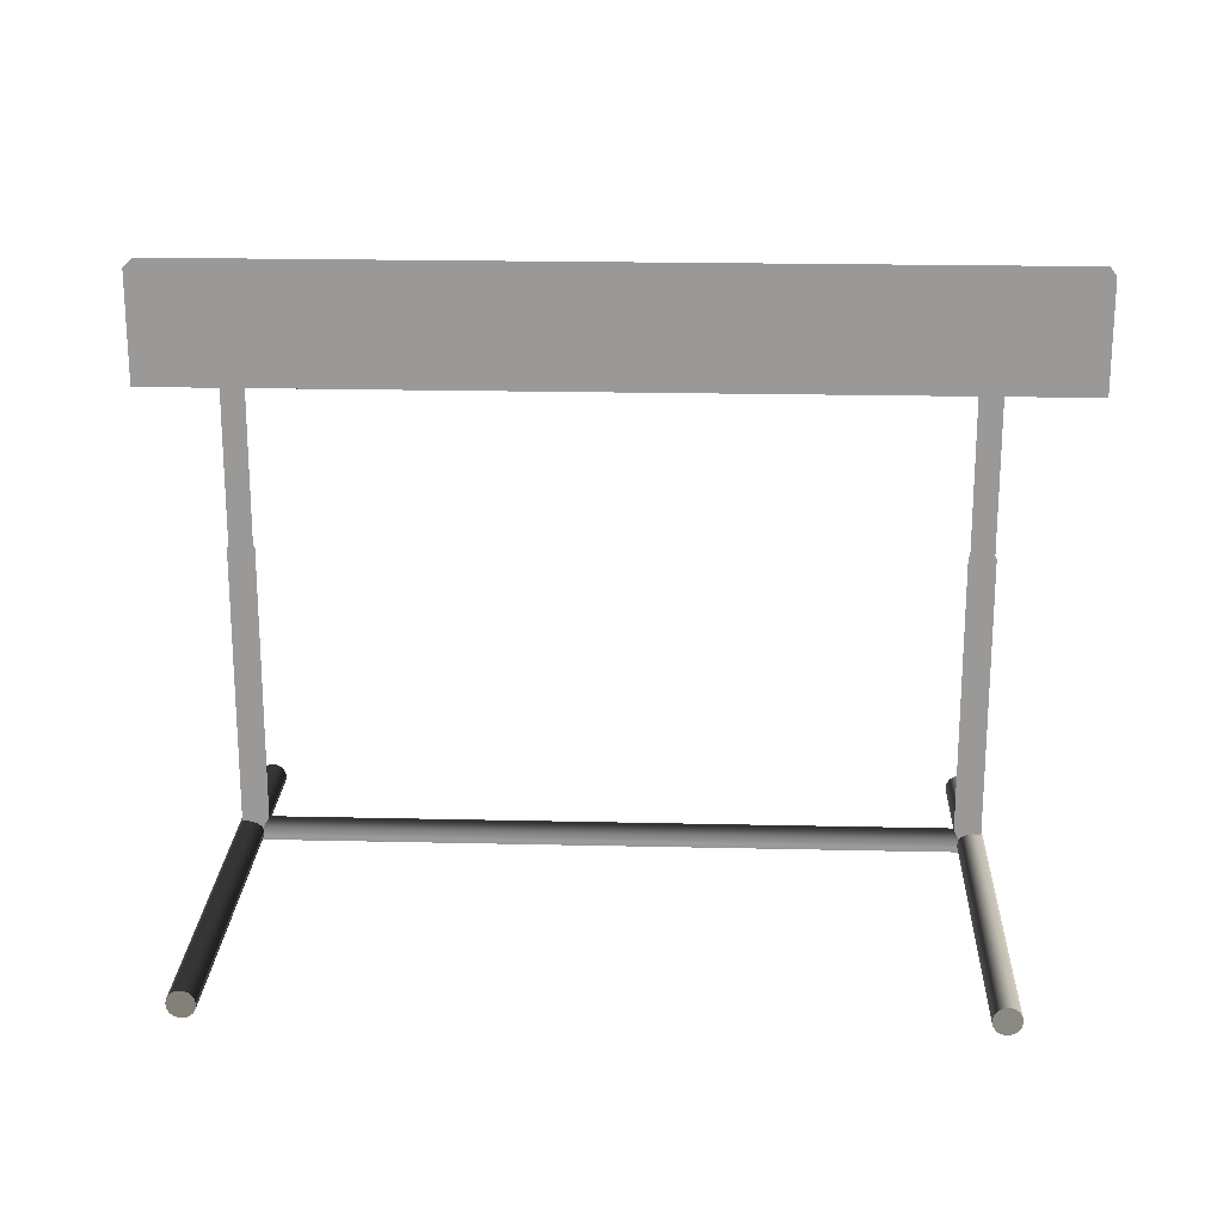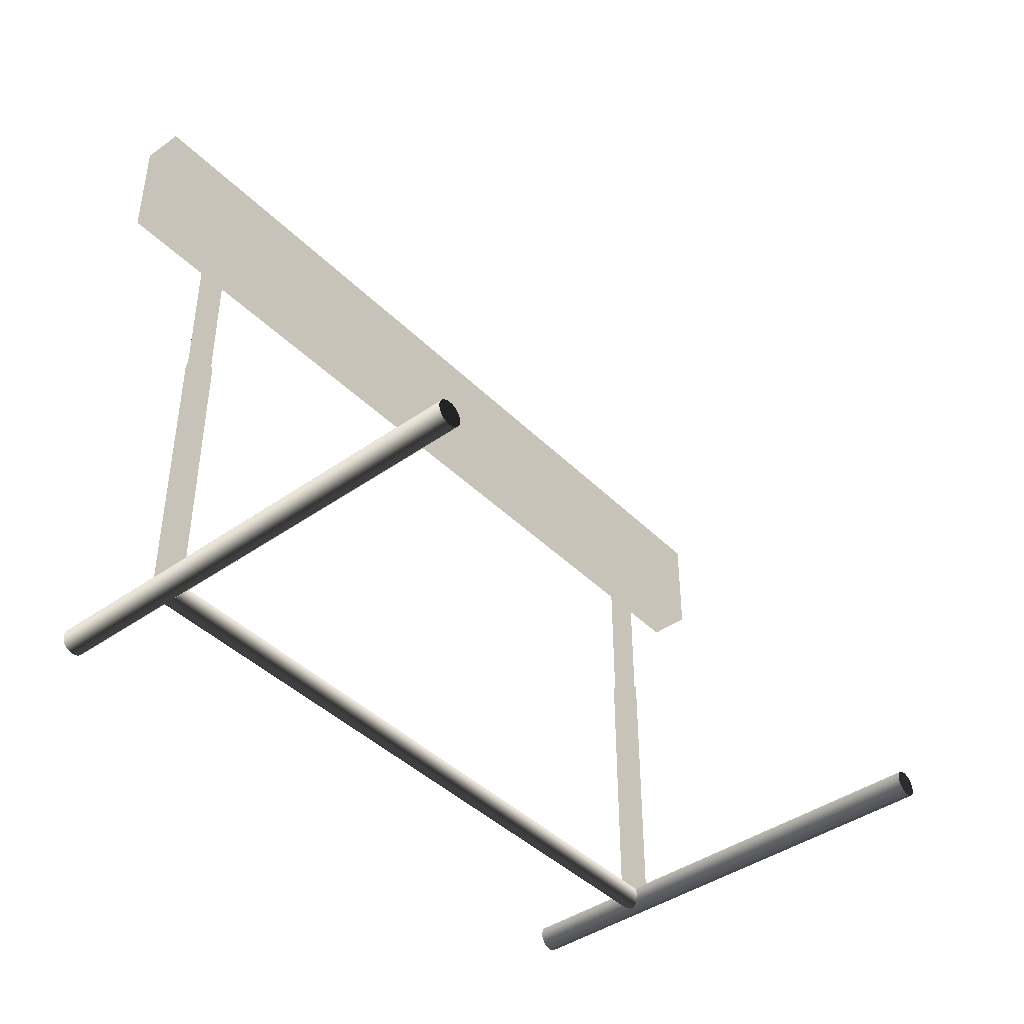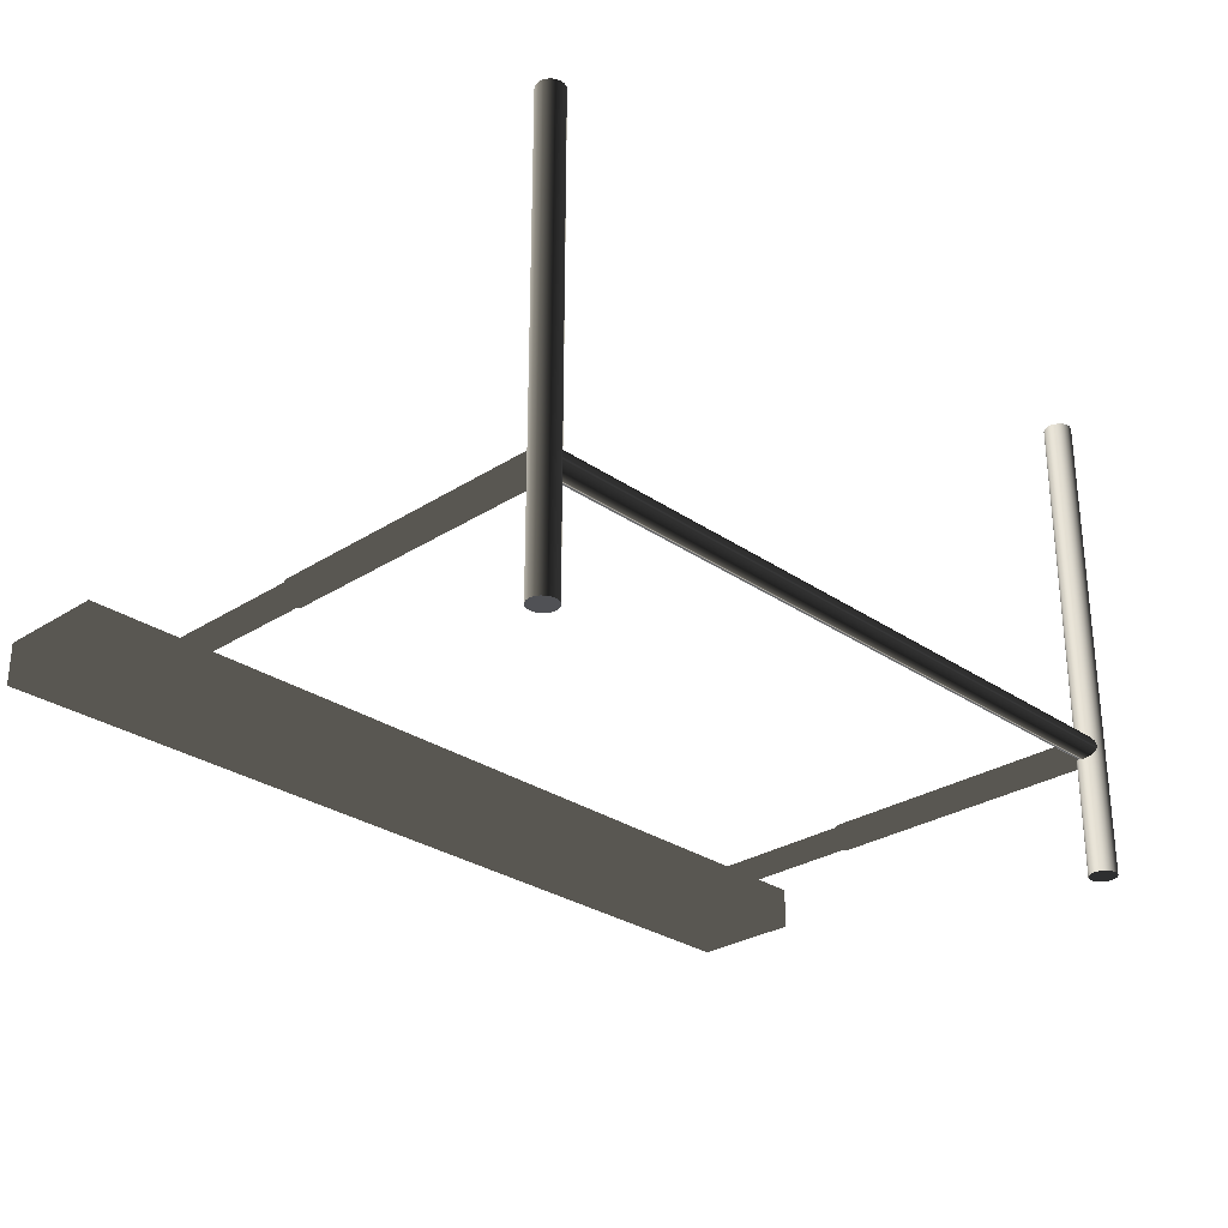
<metadata>
{"format":"obj","ext":"obj","renderer":"f3d","projection":"perspective","resolution":1024,"background":"white","views":[{"elev":20.6,"azim":2.4,"up":"+Y"},{"elev":-42.2,"azim":-49.7,"up":"+Y"},{"elev":-28.5,"azim":-46.0,"up":"+Z"}]}
</metadata>
<code>
v  -6.591e+05 -3.876e+05 1.15e+06
v  -6.511e+05 -3.944e+05 1.15e+06
v  -6.493e+05 -3.912e+05 1.15e+06
v  -6.487e+05 -3.876e+05 1.15e+06
v  -6.573e+05 -3.979e+05 1.15e+06
v  -6.539e+05 -3.967e+05 1.15e+06
v  -6.643e+05 -3.967e+05 1.15e+06
v  -6.609e+05 -3.979e+05 1.15e+06
v  -6.689e+05 -3.912e+05 1.15e+06
v  -6.671e+05 -3.944e+05 1.15e+06
v  -6.689e+05 -3.841e+05 1.15e+06
v  -6.696e+05 -3.876e+05 1.15e+06
v  -6.643e+05 -3.786e+05 1.15e+06
v  -6.671e+05 -3.809e+05 1.15e+06
v  -6.573e+05 -3.773e+05 1.15e+06
v  -6.609e+05 -3.773e+05 1.15e+06
v  -6.511e+05 -3.809e+05 1.15e+06
v  -6.539e+05 -3.786e+05 1.15e+06
v  -6.493e+05 -3.841e+05 1.15e+06
v  -6.493e+05 -3.912e+05 7.782e+05
v  -6.487e+05 -3.876e+05 7.782e+05
v  -6.511e+05 -3.944e+05 7.782e+05
v  -6.539e+05 -3.967e+05 7.782e+05
v  -6.573e+05 -3.979e+05 7.782e+05
v  -6.609e+05 -3.979e+05 7.782e+05
v  -6.643e+05 -3.967e+05 7.782e+05
v  -6.671e+05 -3.944e+05 7.782e+05
v  -6.689e+05 -3.912e+05 7.782e+05
v  -6.696e+05 -3.876e+05 7.782e+05
v  -6.689e+05 -3.841e+05 7.782e+05
v  -6.671e+05 -3.809e+05 7.782e+05
v  -6.643e+05 -3.786e+05 7.782e+05
v  -6.609e+05 -3.773e+05 7.782e+05
v  -6.573e+05 -3.773e+05 7.782e+05
v  -6.539e+05 -3.786e+05 7.782e+05
v  -6.511e+05 -3.809e+05 7.782e+05
v  -6.493e+05 -3.841e+05 7.782e+05
v  -6.591e+05 -3.876e+05 7.782e+05
g Cylinder001
f -38 -37 -36 -35
f -38 -34 -33 -37
f -38 -32 -31 -34
f -38 -30 -29 -32
f -38 -28 -27 -30
f -38 -26 -25 -28
f -38 -24 -23 -26
f -38 -22 -21 -24
f -38 -35 -20 -22
f -35 -36 -19 -18
f -36 -37 -17 -19
f -37 -33 -16 -17
f -33 -34 -15 -16
f -34 -31 -14 -15
f -31 -32 -13 -14
f -32 -29 -12 -13
f -29 -30 -11 -12
f -30 -27 -10 -11
f -27 -28 -9 -10
f -28 -25 -8 -9
f -25 -26 -7 -8
f -26 -23 -6 -7
f -23 -24 -5 -6
f -24 -21 -4 -5
f -21 -22 -3 -4
f -22 -20 -2 -3
f -20 -35 -18 -2
f -1 -2 -18 -19
f -1 -19 -17 -16
f -1 -16 -15 -14
f -1 -14 -13 -12
f -1 -12 -11 -10
f -1 -10 -9 -8
f -1 -8 -7 -6
f -1 -6 -5 -4
f -1 -4 -3 -2
v  -1.212e+06 -3.876e+05 1.15e+06
v  -1.204e+06 -3.944e+05 1.15e+06
v  -1.202e+06 -3.912e+05 1.15e+06
v  -1.201e+06 -3.876e+05 1.15e+06
v  -1.21e+06 -3.979e+05 1.15e+06
v  -1.207e+06 -3.967e+05 1.15e+06
v  -1.217e+06 -3.967e+05 1.15e+06
v  -1.214e+06 -3.979e+05 1.15e+06
v  -1.222e+06 -3.912e+05 1.15e+06
v  -1.22e+06 -3.944e+05 1.15e+06
v  -1.222e+06 -3.841e+05 1.15e+06
v  -1.222e+06 -3.876e+05 1.15e+06
v  -1.217e+06 -3.786e+05 1.15e+06
v  -1.22e+06 -3.809e+05 1.15e+06
v  -1.21e+06 -3.773e+05 1.15e+06
v  -1.214e+06 -3.773e+05 1.15e+06
v  -1.204e+06 -3.809e+05 1.15e+06
v  -1.207e+06 -3.786e+05 1.15e+06
v  -1.202e+06 -3.841e+05 1.15e+06
v  -1.202e+06 -3.912e+05 7.782e+05
v  -1.201e+06 -3.876e+05 7.782e+05
v  -1.204e+06 -3.944e+05 7.782e+05
v  -1.207e+06 -3.967e+05 7.782e+05
v  -1.21e+06 -3.979e+05 7.782e+05
v  -1.214e+06 -3.979e+05 7.782e+05
v  -1.217e+06 -3.967e+05 7.782e+05
v  -1.22e+06 -3.944e+05 7.782e+05
v  -1.222e+06 -3.912e+05 7.782e+05
v  -1.222e+06 -3.876e+05 7.782e+05
v  -1.222e+06 -3.841e+05 7.782e+05
v  -1.22e+06 -3.809e+05 7.782e+05
v  -1.217e+06 -3.786e+05 7.782e+05
v  -1.214e+06 -3.773e+05 7.782e+05
v  -1.21e+06 -3.773e+05 7.782e+05
v  -1.207e+06 -3.786e+05 7.782e+05
v  -1.204e+06 -3.809e+05 7.782e+05
v  -1.202e+06 -3.841e+05 7.782e+05
v  -1.212e+06 -3.876e+05 7.782e+05
g Cylinder002
f -38 -37 -36 -35
f -38 -34 -33 -37
f -38 -32 -31 -34
f -38 -30 -29 -32
f -38 -28 -27 -30
f -38 -26 -25 -28
f -38 -24 -23 -26
f -38 -22 -21 -24
f -38 -35 -20 -22
f -35 -36 -19 -18
f -36 -37 -17 -19
f -37 -33 -16 -17
f -33 -34 -15 -16
f -34 -31 -14 -15
f -31 -32 -13 -14
f -32 -29 -12 -13
f -29 -30 -11 -12
f -30 -27 -10 -11
f -27 -28 -9 -10
f -28 -25 -8 -9
f -25 -26 -7 -8
f -26 -23 -6 -7
f -23 -24 -5 -6
f -24 -21 -4 -5
f -21 -22 -3 -4
f -22 -20 -2 -3
f -20 -35 -18 -2
f -1 -2 -18 -19
f -1 -19 -17 -16
f -1 -16 -15 -14
f -1 -14 -13 -12
f -1 -12 -11 -10
f -1 -10 -9 -8
f -1 -8 -7 -6
f -1 -6 -5 -4
f -1 -4 -3 -2
v  -6.63e+05 -3.876e+05 8.748e+05
v  -6.63e+05 -3.935e+05 8.678e+05
v  -6.63e+05 -3.908e+05 8.662e+05
v  -6.63e+05 -3.876e+05 8.657e+05
v  -6.63e+05 -3.966e+05 8.732e+05
v  -6.63e+05 -3.955e+05 8.703e+05
v  -6.63e+05 -3.955e+05 8.794e+05
v  -6.63e+05 -3.966e+05 8.764e+05
v  -6.63e+05 -3.908e+05 8.834e+05
v  -6.63e+05 -3.935e+05 8.818e+05
v  -6.63e+05 -3.845e+05 8.834e+05
v  -6.63e+05 -3.876e+05 8.839e+05
v  -6.63e+05 -3.797e+05 8.794e+05
v  -6.63e+05 -3.818e+05 8.818e+05
v  -6.63e+05 -3.787e+05 8.732e+05
v  -6.63e+05 -3.787e+05 8.764e+05
v  -6.63e+05 -3.818e+05 8.678e+05
v  -6.63e+05 -3.797e+05 8.703e+05
v  -6.63e+05 -3.845e+05 8.662e+05
v  -1.215e+06 -3.908e+05 8.662e+05
v  -1.215e+06 -3.876e+05 8.657e+05
v  -1.215e+06 -3.935e+05 8.678e+05
v  -1.215e+06 -3.955e+05 8.703e+05
v  -1.215e+06 -3.966e+05 8.732e+05
v  -1.215e+06 -3.966e+05 8.764e+05
v  -1.215e+06 -3.955e+05 8.794e+05
v  -1.215e+06 -3.935e+05 8.818e+05
v  -1.215e+06 -3.908e+05 8.834e+05
v  -1.215e+06 -3.876e+05 8.839e+05
v  -1.215e+06 -3.845e+05 8.834e+05
v  -1.215e+06 -3.818e+05 8.818e+05
v  -1.215e+06 -3.797e+05 8.794e+05
v  -1.215e+06 -3.787e+05 8.764e+05
v  -1.215e+06 -3.787e+05 8.732e+05
v  -1.215e+06 -3.797e+05 8.703e+05
v  -1.215e+06 -3.818e+05 8.678e+05
v  -1.215e+06 -3.845e+05 8.662e+05
v  -1.215e+06 -3.876e+05 8.748e+05
g Cylinder003
f -38 -37 -36 -35
f -38 -34 -33 -37
f -38 -32 -31 -34
f -38 -30 -29 -32
f -38 -28 -27 -30
f -38 -26 -25 -28
f -38 -24 -23 -26
f -38 -22 -21 -24
f -38 -35 -20 -22
f -35 -36 -19 -18
f -36 -37 -17 -19
f -37 -33 -16 -17
f -33 -34 -15 -16
f -34 -31 -14 -15
f -31 -32 -13 -14
f -32 -29 -12 -13
f -29 -30 -11 -12
f -30 -27 -10 -11
f -27 -28 -9 -10
f -28 -25 -8 -9
f -25 -26 -7 -8
f -26 -23 -6 -7
f -23 -24 -5 -6
f -24 -21 -4 -5
f -21 -22 -3 -4
f -22 -20 -2 -3
f -20 -35 -18 -2
f -1 -2 -18 -19
f -1 -19 -17 -16
f -1 -16 -15 -14
f -1 -14 -13 -12
f -1 -12 -11 -10
f -1 -10 -9 -8
f -1 -8 -7 -6
f -1 -6 -5 -4
f -1 -4 -3 -2
v  -6.507e+05 -1.586e+05 8.752e+05
v  -6.513e+05 -1.586e+05 8.788e+05
v  -6.513e+05 -3.845e+05 8.788e+05
v  -6.507e+05 -3.845e+05 8.752e+05
v  -6.531e+05 -1.586e+05 8.819e+05
v  -6.531e+05 -3.845e+05 8.819e+05
v  -6.559e+05 -1.586e+05 8.843e+05
v  -6.559e+05 -3.845e+05 8.843e+05
v  -6.593e+05 -1.586e+05 8.855e+05
v  -6.593e+05 -3.845e+05 8.855e+05
v  -6.63e+05 -1.586e+05 8.855e+05
v  -6.63e+05 -3.845e+05 8.855e+05
v  -6.664e+05 -1.586e+05 8.843e+05
v  -6.664e+05 -3.845e+05 8.843e+05
v  -6.692e+05 -1.586e+05 8.819e+05
v  -6.692e+05 -3.845e+05 8.819e+05
v  -6.71e+05 -1.586e+05 8.788e+05
v  -6.71e+05 -3.845e+05 8.788e+05
v  -6.716e+05 -1.586e+05 8.752e+05
v  -6.716e+05 -3.845e+05 8.752e+05
v  -6.71e+05 -1.586e+05 8.716e+05
v  -6.71e+05 -3.845e+05 8.716e+05
v  -6.692e+05 -1.586e+05 8.685e+05
v  -6.692e+05 -3.845e+05 8.685e+05
v  -6.664e+05 -1.586e+05 8.662e+05
v  -6.664e+05 -3.845e+05 8.662e+05
v  -6.63e+05 -1.586e+05 8.649e+05
v  -6.63e+05 -3.845e+05 8.649e+05
v  -6.593e+05 -1.586e+05 8.649e+05
v  -6.593e+05 -3.845e+05 8.649e+05
v  -6.559e+05 -1.586e+05 8.662e+05
v  -6.559e+05 -3.845e+05 8.662e+05
v  -6.531e+05 -1.586e+05 8.685e+05
v  -6.531e+05 -3.845e+05 8.685e+05
v  -6.513e+05 -1.586e+05 8.716e+05
v  -6.513e+05 -3.845e+05 8.716e+05
v  -6.541e+05 2.005e+04 8.693e+05
v  -6.566e+05 2.005e+04 8.673e+05
v  -6.596e+05 2.005e+04 8.662e+05
v  -6.52e+05 2.005e+04 8.752e+05
v  -6.627e+05 2.005e+04 8.662e+05
v  -6.657e+05 2.005e+04 8.673e+05
v  -6.698e+05 2.005e+04 8.721e+05
v  -6.682e+05 2.005e+04 8.693e+05
v  -6.703e+05 2.005e+04 8.752e+05
v  -6.698e+05 2.005e+04 8.784e+05
v  -6.657e+05 2.005e+04 8.832e+05
v  -6.682e+05 2.005e+04 8.811e+05
v  -6.627e+05 2.005e+04 8.843e+05
v  -6.596e+05 2.005e+04 8.843e+05
v  -6.541e+05 2.005e+04 8.811e+05
v  -6.566e+05 2.005e+04 8.832e+05
v  -6.525e+05 2.005e+04 8.784e+05
v  -6.525e+05 2.005e+04 8.721e+05
v  -6.52e+05 -1.586e+05 8.752e+05
v  -6.525e+05 -1.586e+05 8.784e+05
v  -6.525e+05 -1.586e+05 8.721e+05
v  -6.541e+05 -1.586e+05 8.693e+05
v  -6.566e+05 -1.586e+05 8.673e+05
v  -6.596e+05 -1.586e+05 8.662e+05
v  -6.627e+05 -1.586e+05 8.662e+05
v  -6.657e+05 -1.586e+05 8.673e+05
v  -6.682e+05 -1.586e+05 8.693e+05
v  -6.698e+05 -1.586e+05 8.721e+05
v  -6.703e+05 -1.586e+05 8.752e+05
v  -6.698e+05 -1.586e+05 8.784e+05
v  -6.682e+05 -1.586e+05 8.811e+05
v  -6.657e+05 -1.586e+05 8.832e+05
v  -6.627e+05 -1.586e+05 8.843e+05
v  -6.596e+05 -1.586e+05 8.843e+05
v  -6.566e+05 -1.586e+05 8.832e+05
v  -6.541e+05 -1.586e+05 8.811e+05
g Cylinder004
f -72 -71 -70 -69
f -71 -68 -67 -70
f -68 -66 -65 -67
f -66 -64 -63 -65
f -64 -62 -61 -63
f -62 -60 -59 -61
f -60 -58 -57 -59
f -58 -56 -55 -57
f -56 -54 -53 -55
f -54 -52 -51 -53
f -52 -50 -49 -51
f -50 -48 -47 -49
f -48 -46 -45 -47
f -46 -44 -43 -45
f -44 -42 -41 -43
f -42 -40 -39 -41
f -40 -38 -37 -39
f -38 -72 -69 -37
f -36 -35 -34 -33
f -34 -32 -31 -30
f -31 -29 -30
f -30 -28 -27 -26
f -27 -25 -26
f -26 -24 -23 -22
f -23 -21 -22
f -30 -26 -22 -34
f -22 -20 -33 -34
f -19 -36 -33
f -70 -67 -65 -37
f -65 -63 -61 -57
f -61 -59 -57
f -57 -55 -53 -49
f -53 -51 -49
f -49 -47 -45 -41
f -45 -43 -41
f -57 -49 -41 -65
f -41 -39 -37 -65
f -69 -70 -37
f -71 -72 -18 -17
f -72 -38 -16 -18
f -38 -40 -15 -16
f -40 -42 -14 -15
f -42 -44 -13 -14
f -44 -46 -12 -13
f -46 -48 -11 -12
f -48 -50 -10 -11
f -50 -52 -9 -10
f -52 -54 -8 -9
f -54 -56 -7 -8
f -56 -58 -6 -7
f -58 -60 -5 -6
f -60 -62 -4 -5
f -62 -64 -3 -4
f -64 -66 -2 -3
f -66 -68 -1 -2
f -68 -71 -17 -1
f -17 -18 -33 -20
f -18 -16 -19 -33
f -16 -15 -36 -19
f -15 -14 -35 -36
f -14 -13 -34 -35
f -13 -12 -32 -34
f -12 -11 -31 -32
f -11 -10 -29 -31
f -10 -9 -30 -29
f -9 -8 -28 -30
f -8 -7 -27 -28
f -7 -6 -25 -27
f -6 -5 -26 -25
f -5 -4 -24 -26
f -4 -3 -23 -24
f -3 -2 -21 -23
f -2 -1 -22 -21
f -1 -17 -20 -22
v  -1.198e+06 -1.586e+05 8.752e+05
v  -1.199e+06 -1.586e+05 8.788e+05
v  -1.199e+06 -3.845e+05 8.788e+05
v  -1.198e+06 -3.845e+05 8.752e+05
v  -1.201e+06 -1.586e+05 8.819e+05
v  -1.201e+06 -3.845e+05 8.819e+05
v  -1.204e+06 -1.586e+05 8.843e+05
v  -1.204e+06 -3.845e+05 8.843e+05
v  -1.207e+06 -1.586e+05 8.855e+05
v  -1.207e+06 -3.845e+05 8.855e+05
v  -1.211e+06 -1.586e+05 8.855e+05
v  -1.211e+06 -3.845e+05 8.855e+05
v  -1.214e+06 -1.586e+05 8.843e+05
v  -1.214e+06 -3.845e+05 8.843e+05
v  -1.217e+06 -1.586e+05 8.819e+05
v  -1.217e+06 -3.845e+05 8.819e+05
v  -1.219e+06 -1.586e+05 8.788e+05
v  -1.219e+06 -3.845e+05 8.788e+05
v  -1.219e+06 -1.586e+05 8.752e+05
v  -1.219e+06 -3.845e+05 8.752e+05
v  -1.219e+06 -1.586e+05 8.716e+05
v  -1.219e+06 -3.845e+05 8.716e+05
v  -1.217e+06 -1.586e+05 8.685e+05
v  -1.217e+06 -3.845e+05 8.685e+05
v  -1.214e+06 -1.586e+05 8.662e+05
v  -1.214e+06 -3.845e+05 8.662e+05
v  -1.211e+06 -1.586e+05 8.649e+05
v  -1.211e+06 -3.845e+05 8.649e+05
v  -1.207e+06 -1.586e+05 8.649e+05
v  -1.207e+06 -3.845e+05 8.649e+05
v  -1.204e+06 -1.586e+05 8.662e+05
v  -1.204e+06 -3.845e+05 8.662e+05
v  -1.201e+06 -1.586e+05 8.685e+05
v  -1.201e+06 -3.845e+05 8.685e+05
v  -1.199e+06 -1.586e+05 8.716e+05
v  -1.199e+06 -3.845e+05 8.716e+05
v  -1.202e+06 2.005e+04 8.693e+05
v  -1.204e+06 2.005e+04 8.673e+05
v  -1.207e+06 2.005e+04 8.662e+05
v  -1.2e+06 2.005e+04 8.752e+05
v  -1.21e+06 2.005e+04 8.662e+05
v  -1.213e+06 2.005e+04 8.673e+05
v  -1.217e+06 2.005e+04 8.721e+05
v  -1.216e+06 2.005e+04 8.693e+05
v  -1.218e+06 2.005e+04 8.752e+05
v  -1.217e+06 2.005e+04 8.784e+05
v  -1.213e+06 2.005e+04 8.832e+05
v  -1.216e+06 2.005e+04 8.811e+05
v  -1.21e+06 2.005e+04 8.843e+05
v  -1.207e+06 2.005e+04 8.843e+05
v  -1.202e+06 2.005e+04 8.811e+05
v  -1.204e+06 2.005e+04 8.832e+05
v  -1.2e+06 2.005e+04 8.784e+05
v  -1.2e+06 2.005e+04 8.721e+05
v  -1.2e+06 -1.586e+05 8.752e+05
v  -1.2e+06 -1.586e+05 8.784e+05
v  -1.2e+06 -1.586e+05 8.721e+05
v  -1.202e+06 -1.586e+05 8.693e+05
v  -1.204e+06 -1.586e+05 8.673e+05
v  -1.207e+06 -1.586e+05 8.662e+05
v  -1.21e+06 -1.586e+05 8.662e+05
v  -1.213e+06 -1.586e+05 8.673e+05
v  -1.216e+06 -1.586e+05 8.693e+05
v  -1.217e+06 -1.586e+05 8.721e+05
v  -1.218e+06 -1.586e+05 8.752e+05
v  -1.217e+06 -1.586e+05 8.784e+05
v  -1.216e+06 -1.586e+05 8.811e+05
v  -1.213e+06 -1.586e+05 8.832e+05
v  -1.21e+06 -1.586e+05 8.843e+05
v  -1.207e+06 -1.586e+05 8.843e+05
v  -1.204e+06 -1.586e+05 8.832e+05
v  -1.202e+06 -1.586e+05 8.811e+05
g Cylinder005
f -72 -71 -70 -69
f -71 -68 -67 -70
f -68 -66 -65 -67
f -66 -64 -63 -65
f -64 -62 -61 -63
f -62 -60 -59 -61
f -60 -58 -57 -59
f -58 -56 -55 -57
f -56 -54 -53 -55
f -54 -52 -51 -53
f -52 -50 -49 -51
f -50 -48 -47 -49
f -48 -46 -45 -47
f -46 -44 -43 -45
f -44 -42 -41 -43
f -42 -40 -39 -41
f -40 -38 -37 -39
f -38 -72 -69 -37
f -36 -35 -34 -33
f -34 -32 -31 -30
f -31 -29 -30
f -30 -28 -27 -26
f -27 -25 -26
f -26 -24 -23 -22
f -23 -21 -22
f -30 -26 -22 -34
f -22 -20 -33 -34
f -19 -36 -33
f -70 -67 -65 -37
f -65 -63 -61 -57
f -61 -59 -57
f -57 -55 -53 -49
f -53 -51 -49
f -49 -47 -45 -41
f -45 -43 -41
f -57 -49 -41 -65
f -41 -39 -37 -65
f -69 -70 -37
f -71 -72 -18 -17
f -72 -38 -16 -18
f -38 -40 -15 -16
f -40 -42 -14 -15
f -42 -44 -13 -14
f -44 -46 -12 -13
f -46 -48 -11 -12
f -48 -50 -10 -11
f -50 -52 -9 -10
f -52 -54 -8 -9
f -54 -56 -7 -8
f -56 -58 -6 -7
f -58 -60 -5 -6
f -60 -62 -4 -5
f -62 -64 -3 -4
f -64 -66 -2 -3
f -66 -68 -1 -2
f -68 -71 -17 -1
f -17 -18 -33 -20
f -18 -16 -19 -33
f -16 -15 -36 -19
f -15 -14 -35 -36
f -14 -13 -34 -35
f -13 -12 -32 -34
f -12 -11 -31 -32
f -11 -10 -29 -31
f -10 -9 -30 -29
f -9 -8 -28 -30
f -8 -7 -27 -28
f -7 -6 -25 -27
f -6 -5 -26 -25
f -5 -4 -24 -26
f -4 -3 -23 -24
f -3 -2 -21 -23
f -2 -1 -22 -21
f -1 -17 -20 -22
v  -7.837e+05 -3.137e+04 8.585e+05
v  -7.837e+05 -3.137e+04 8.906e+05
v  -1.076e+06 -3.137e+04 8.906e+05
v  -1.076e+06 -3.137e+04 8.585e+05
v  -7.837e+05 5.589e+04 8.906e+05
v  -7.837e+05 5.589e+04 8.585e+05
v  -1.076e+06 5.589e+04 8.585e+05
v  -1.076e+06 5.589e+04 8.906e+05
v  -5.805e+05 -3.137e+04 8.906e+05
v  -5.805e+05 -3.137e+04 8.585e+05
v  -5.805e+05 5.589e+04 8.585e+05
v  -5.805e+05 5.589e+04 8.906e+05
v  -1.279e+06 -3.137e+04 8.585e+05
v  -1.279e+06 -3.137e+04 8.906e+05
v  -1.279e+06 5.589e+04 8.906e+05
v  -1.279e+06 5.589e+04 8.585e+05
v  -6.935e+05 -3.137e+04 8.906e+05
v  -6.935e+05 -3.137e+04 8.585e+05
v  -1.166e+06 -3.137e+04 8.585e+05
v  -1.166e+06 -3.137e+04 8.906e+05
v  -6.935e+05 5.589e+04 8.585e+05
v  -6.935e+05 5.589e+04 8.906e+05
v  -1.166e+06 5.589e+04 8.906e+05
v  -1.166e+06 5.589e+04 8.585e+05
g Box001
f -24 -23 -22 -21
f -20 -19 -18 -17
f -23 -20 -17 -22
f -16 -15 -14 -13
f -21 -18 -19 -24
f -12 -11 -10 -9
f -15 -16 -8 -7
f -11 -12 -6 -5
f -13 -14 -4 -3
f -9 -10 -2 -1
f -16 -13 -3 -8
f -10 -11 -5 -2
f -12 -9 -1 -6
f -14 -15 -7 -4
f -24 -7 -8 -23
f -22 -5 -6 -21
f -20 -3 -4 -19
f -18 -1 -2 -17
f -23 -8 -3 -20
f -17 -2 -5 -22
f -21 -6 -1 -18
f -19 -4 -7 -24

</code>
